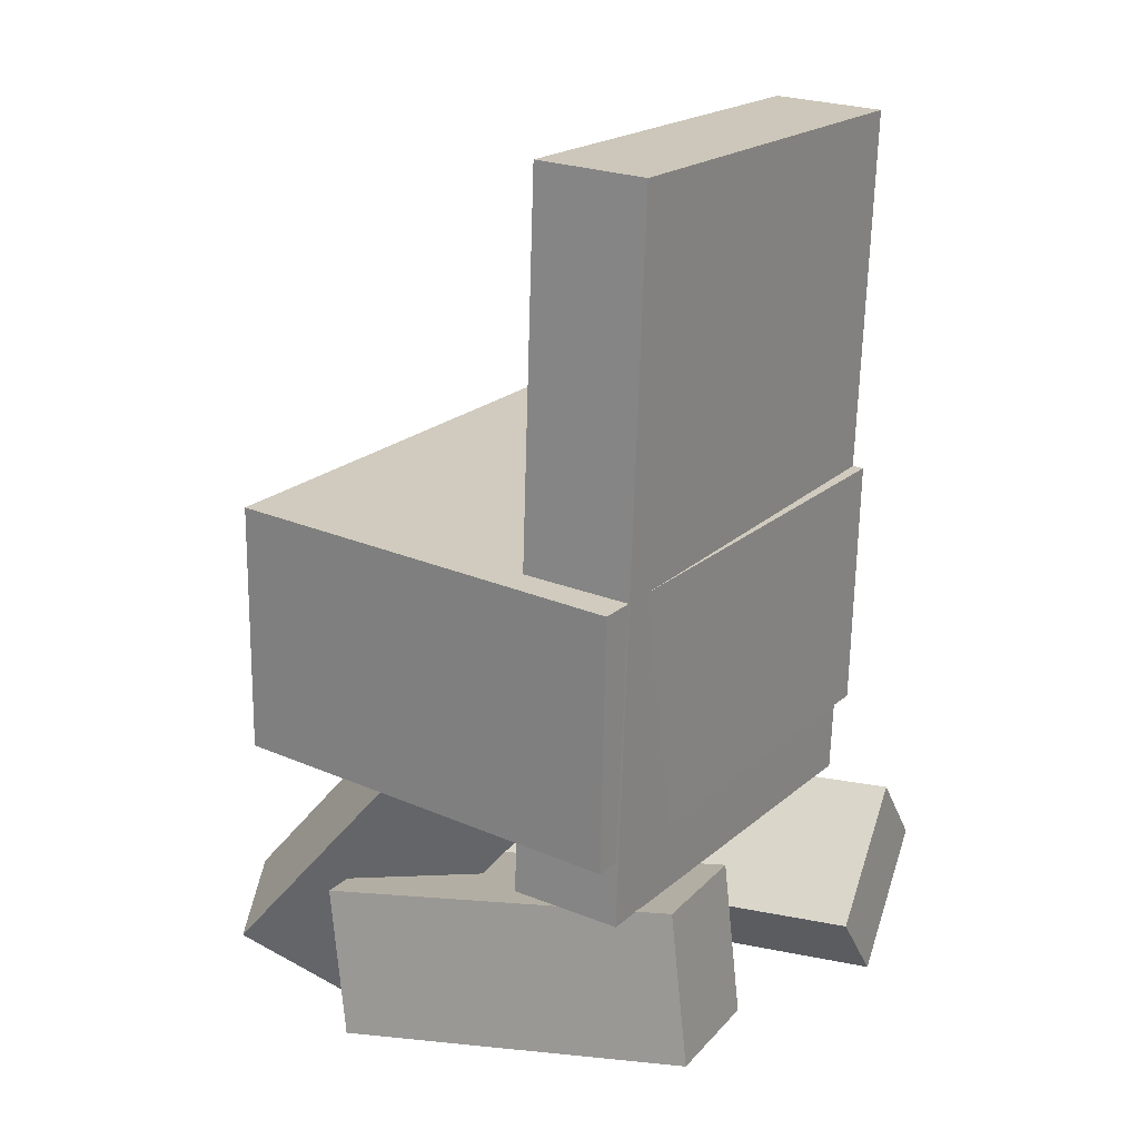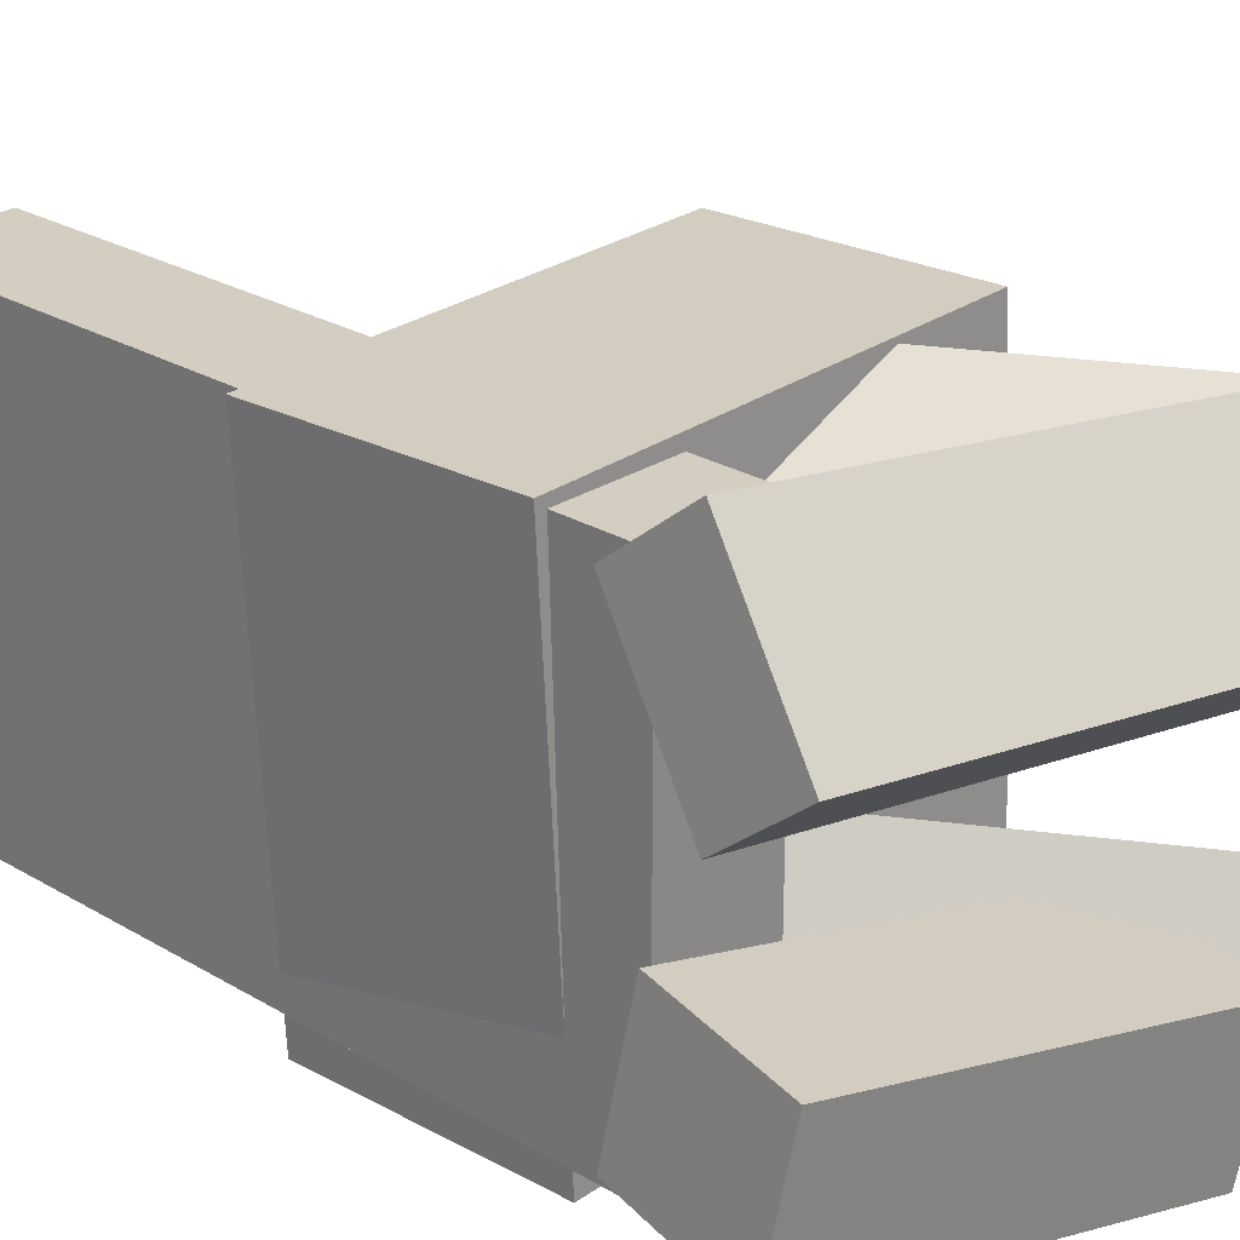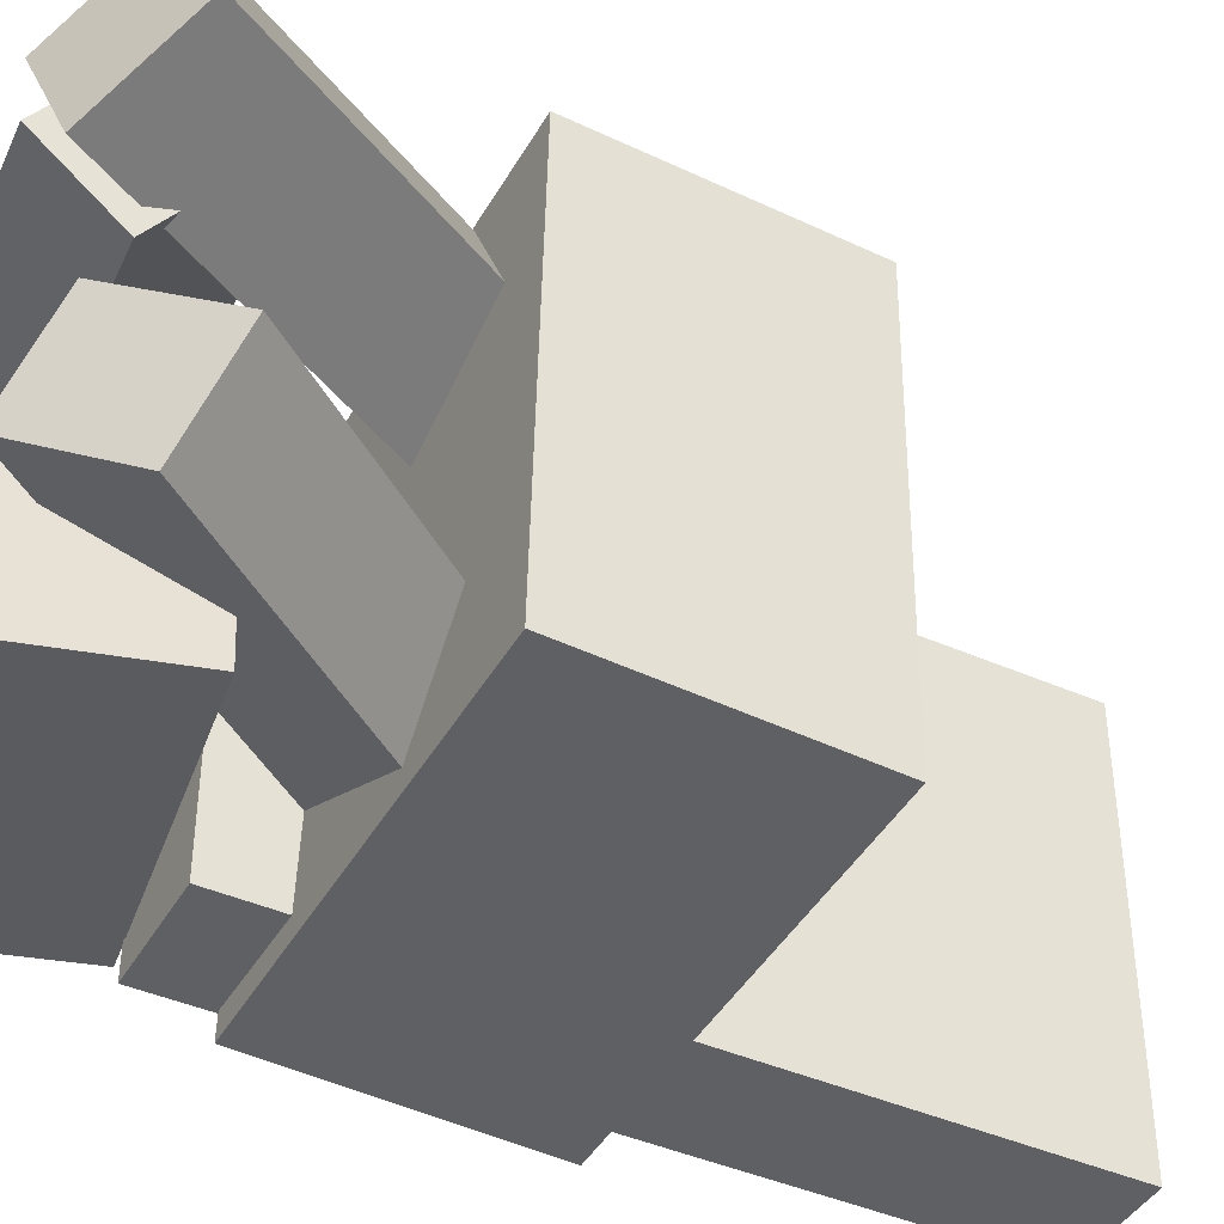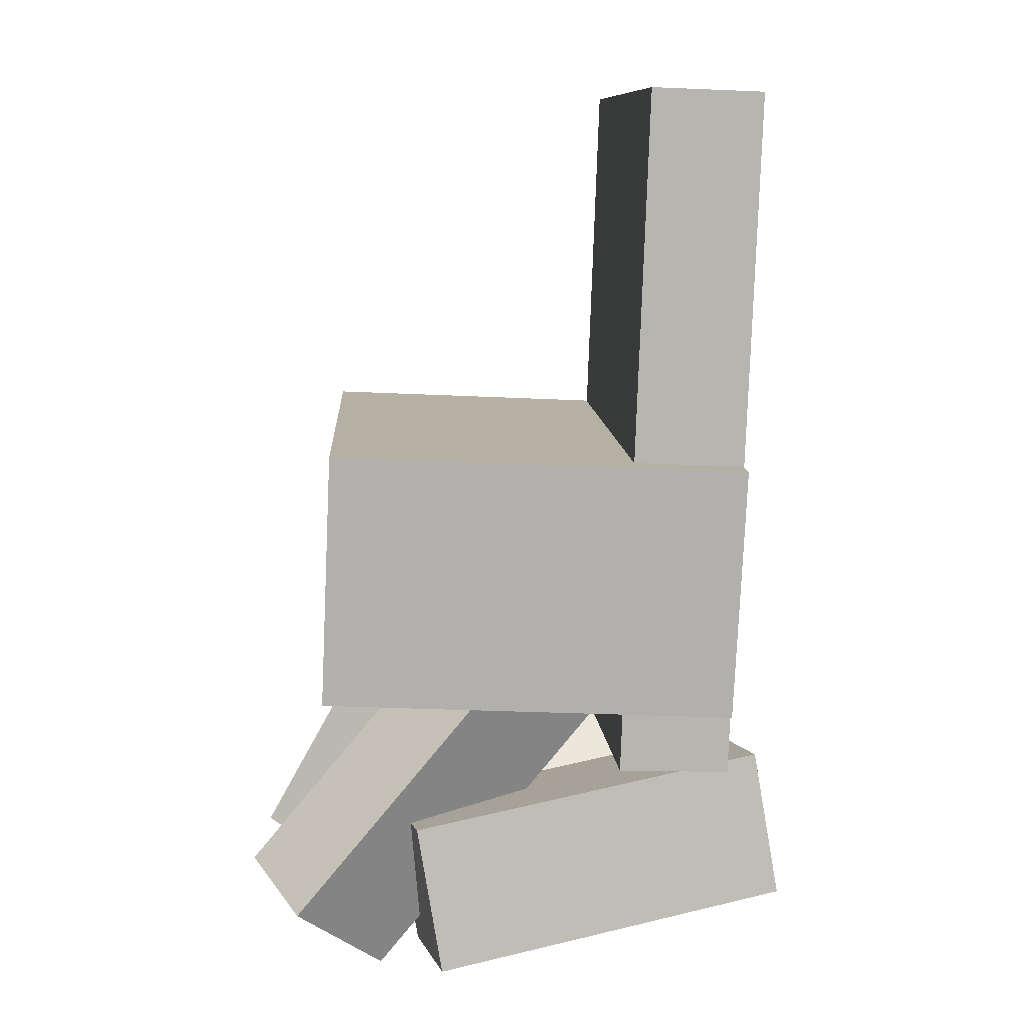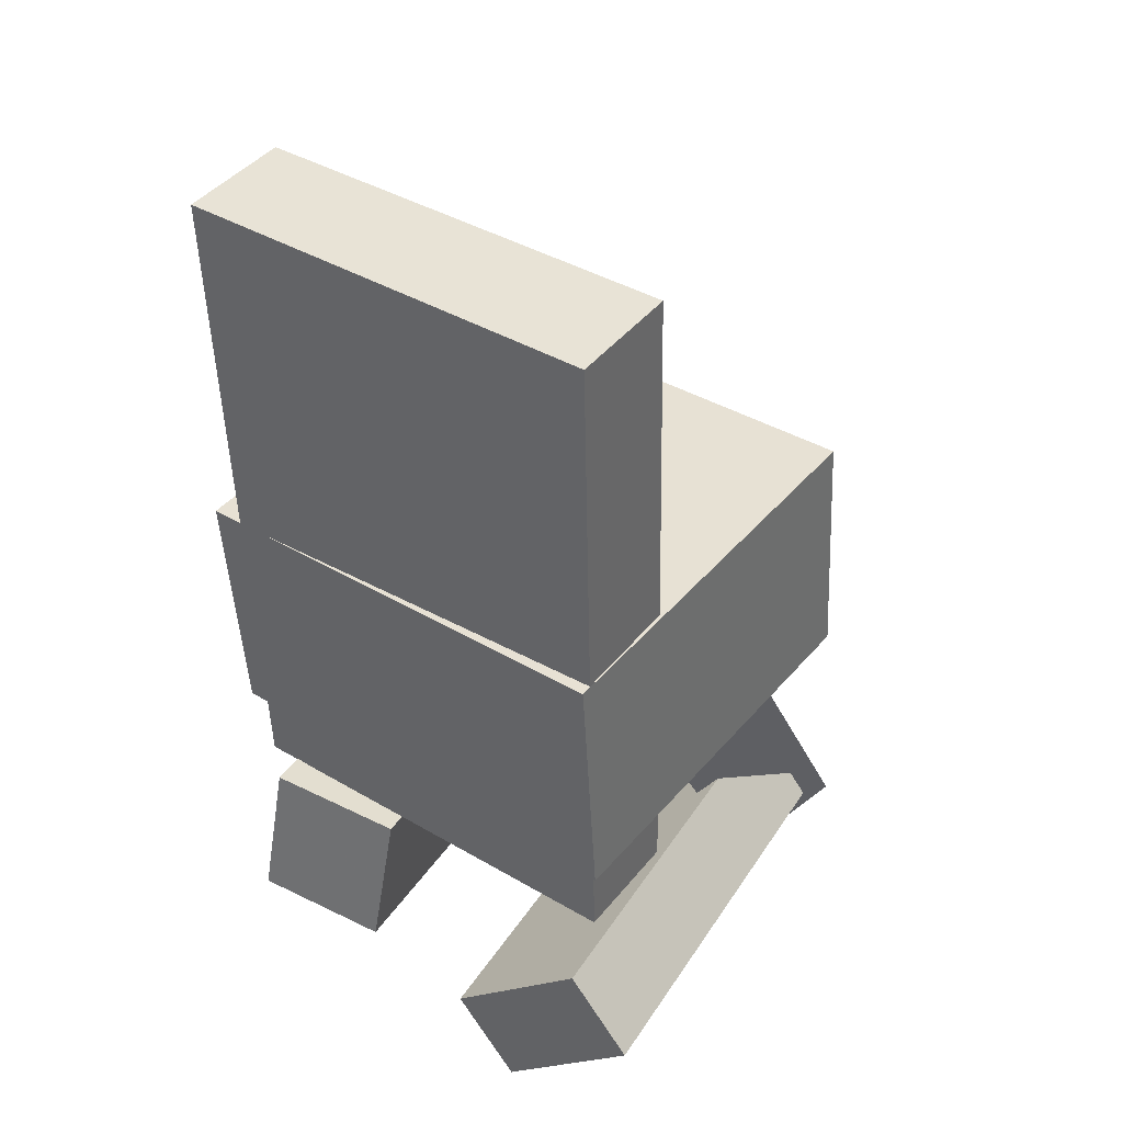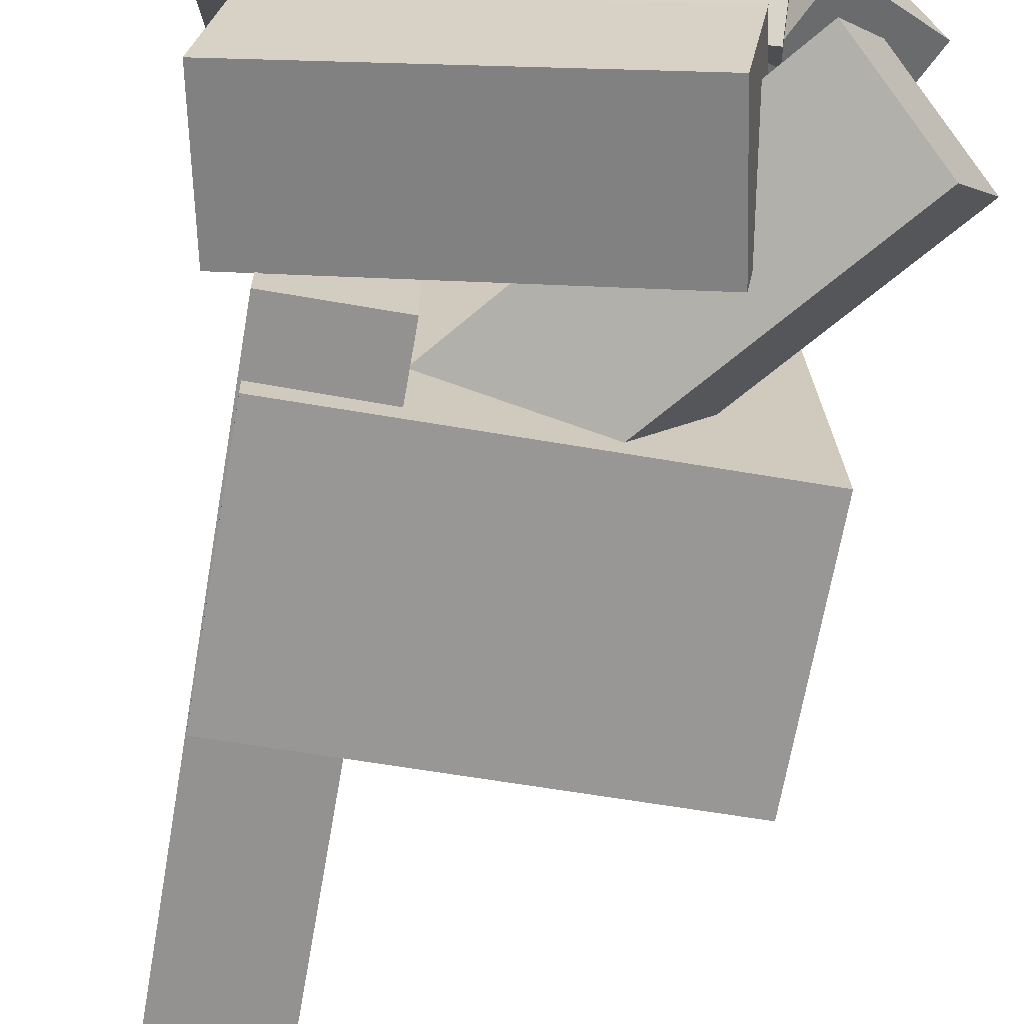
<metadata>
{"format":"obj","ext":"obj","renderer":"f3d","projection":"perspective","resolution":1024,"background":"white","views":[{"elev":20.1,"azim":-146.3,"up":"+Y"},{"elev":25.3,"azim":-44.2,"up":"+Z"},{"elev":-42.5,"azim":64.3,"up":"+Z"},{"elev":9.6,"azim":175.6,"up":"+Y"},{"elev":40.6,"azim":-54.1,"up":"+Y"},{"elev":-66.5,"azim":-7.7,"up":"+Z"}]}
</metadata>
<code>
v 0.1987 -0.1739 -0.1989
v 0.1875 -0.1603 0.2064
v -0.1712 -0.19 -0.2086
v -0.1824 -0.1765 0.1968
v 0.1891 0.05175 -0.2068
v 0.1779 0.06529 0.1986
v -0.1809 0.03563 -0.2164
v -0.192 0.04917 0.189
f 1.0 7.0 5.0
f 1.0 3.0 7.0
f 1.0 4.0 3.0
f 1.0 2.0 4.0
f 3.0 8.0 7.0
f 3.0 4.0 8.0
f 5.0 7.0 8.0
f 5.0 8.0 6.0
f 1.0 5.0 6.0
f 1.0 6.0 2.0
f 2.0 6.0 8.0
f 2.0 8.0 4.0
v 0.1729 -0.4262 0.06583
v 0.1345 -0.4453 0.1594
v -0.01772 -0.08236 0.05753
v -0.05615 -0.1014 0.1511
v 0.2599 -0.3768 0.1116
v 0.2215 -0.3959 0.2052
v 0.06932 -0.033 0.1033
v 0.03089 -0.05205 0.1969
f 9.0 15.0 13.0
f 9.0 11.0 15.0
f 9.0 12.0 11.0
f 9.0 10.0 12.0
f 11.0 16.0 15.0
f 11.0 12.0 16.0
f 13.0 15.0 16.0
f 13.0 16.0 14.0
f 9.0 13.0 14.0
f 9.0 14.0 10.0
f 10.0 14.0 16.0
f 10.0 16.0 12.0
v -0.172 -0.2476 -0.186
v -0.171 -0.2477 0.1886
v -0.1946 0.3672 -0.1858
v -0.1936 0.3671 0.1888
v -0.07219 -0.244 -0.1863
v -0.07117 -0.244 0.1883
v -0.09478 0.3709 -0.1861
v -0.09375 0.3708 0.1885
f 17.0 23.0 21.0
f 17.0 19.0 23.0
f 17.0 20.0 19.0
f 17.0 18.0 20.0
f 19.0 24.0 23.0
f 19.0 20.0 24.0
f 21.0 23.0 24.0
f 21.0 24.0 22.0
f 17.0 21.0 22.0
f 17.0 22.0 18.0
f 18.0 22.0 24.0
f 18.0 24.0 20.0
v -0.2409 -0.4211 0.1463
v -0.2214 -0.3308 0.2581
v -0.2437 -0.3521 0.09102
v -0.2243 -0.2618 0.2028
v 0.1441 -0.4441 0.09773
v 0.1636 -0.3538 0.2095
v 0.1413 -0.375 0.04247
v 0.1608 -0.2847 0.1543
f 25.0 31.0 29.0
f 25.0 27.0 31.0
f 25.0 28.0 27.0
f 25.0 26.0 28.0
f 27.0 32.0 31.0
f 27.0 28.0 32.0
f 29.0 31.0 32.0
f 29.0 32.0 30.0
f 25.0 29.0 30.0
f 25.0 30.0 26.0
f 26.0 30.0 32.0
f 26.0 32.0 28.0
v -0.2044 -0.2417 -0.151
v -0.186 -0.2534 -0.03158
v 0.1148 -0.2903 -0.2048
v 0.1331 -0.302 -0.08537
v -0.226 -0.3733 -0.1605
v -0.2077 -0.385 -0.04111
v 0.0931 -0.422 -0.2143
v 0.1115 -0.4336 -0.0949
f 33.0 39.0 37.0
f 33.0 35.0 39.0
f 33.0 36.0 35.0
f 33.0 34.0 36.0
f 35.0 40.0 39.0
f 35.0 36.0 40.0
f 37.0 39.0 40.0
f 37.0 40.0 38.0
f 33.0 37.0 38.0
f 33.0 38.0 34.0
f 34.0 38.0 40.0
f 34.0 40.0 36.0
v -0.06955 -0.1108 -0.02813
v 0.006666 -0.03976 -0.09213
v -0.1113 -0.1397 -0.1099
v -0.03512 -0.0686 -0.1739
v 0.1898 -0.4125 -0.05421
v 0.266 -0.3414 -0.1182
v 0.148 -0.4413 -0.136
v 0.2242 -0.3703 -0.2
f 41.0 47.0 45.0
f 41.0 43.0 47.0
f 41.0 44.0 43.0
f 41.0 42.0 44.0
f 43.0 48.0 47.0
f 43.0 44.0 48.0
f 45.0 47.0 48.0
f 45.0 48.0 46.0
f 41.0 45.0 46.0
f 41.0 46.0 42.0
f 42.0 46.0 48.0
f 42.0 48.0 44.0

</code>
